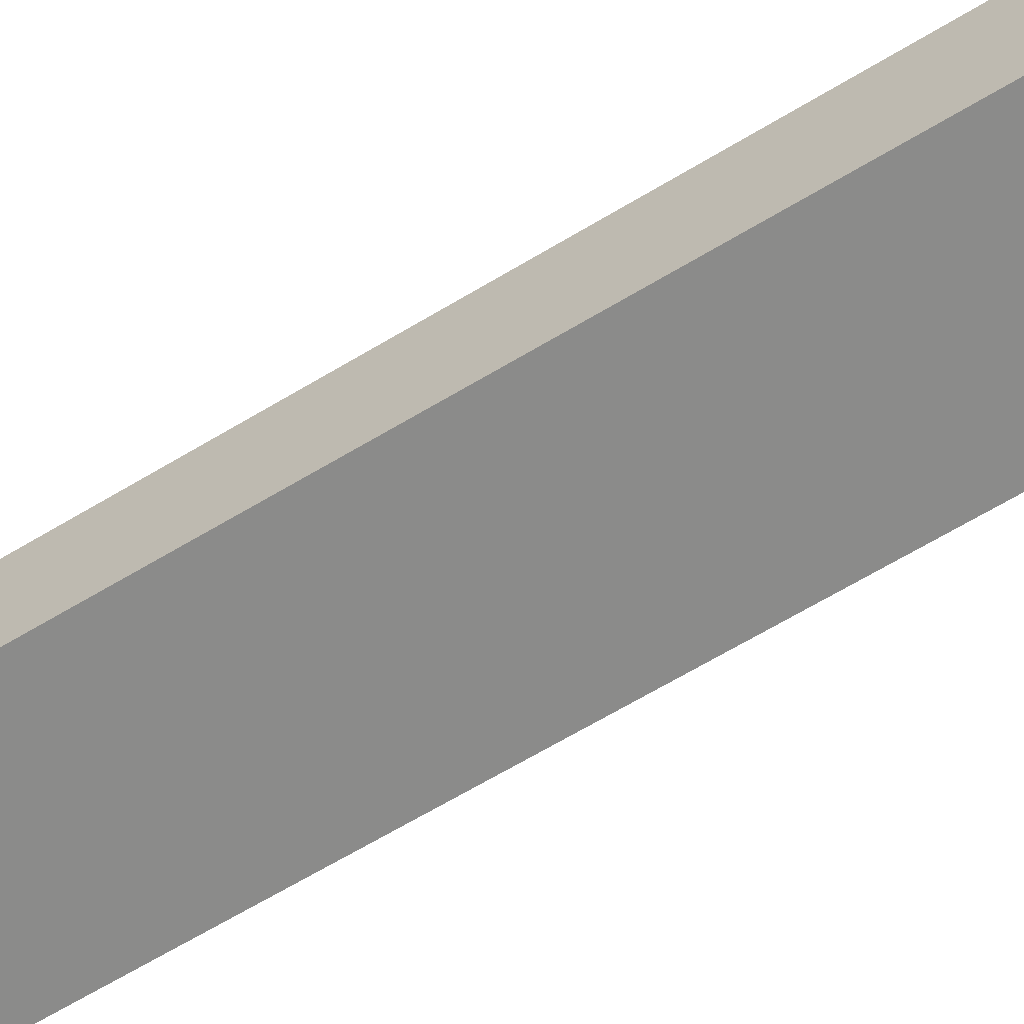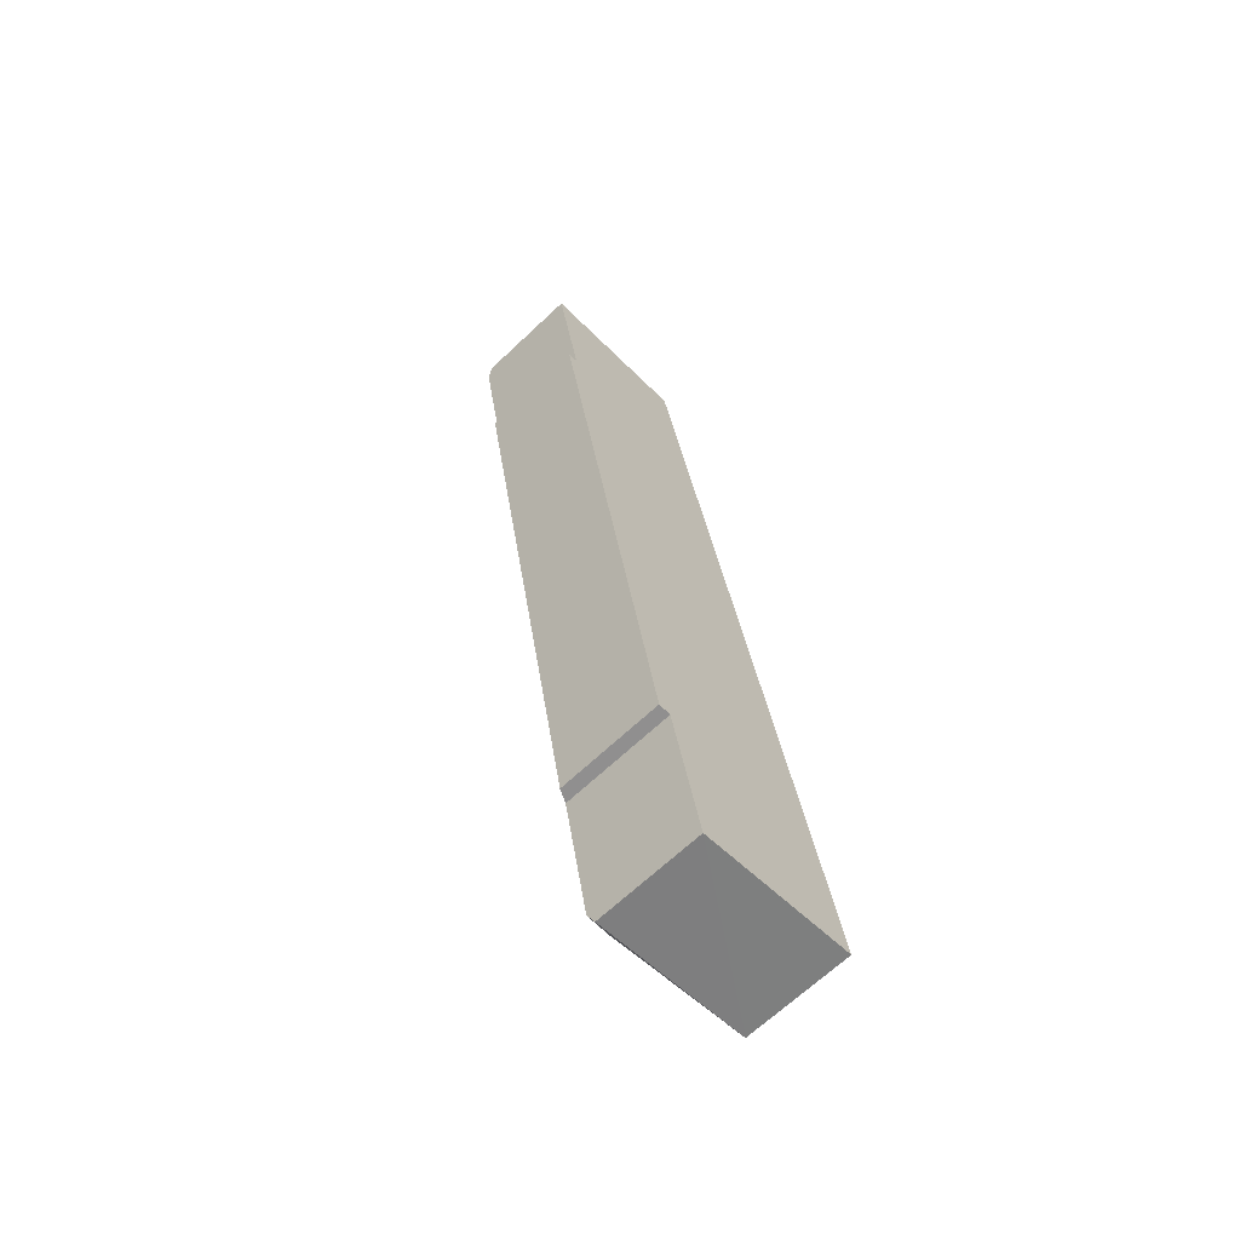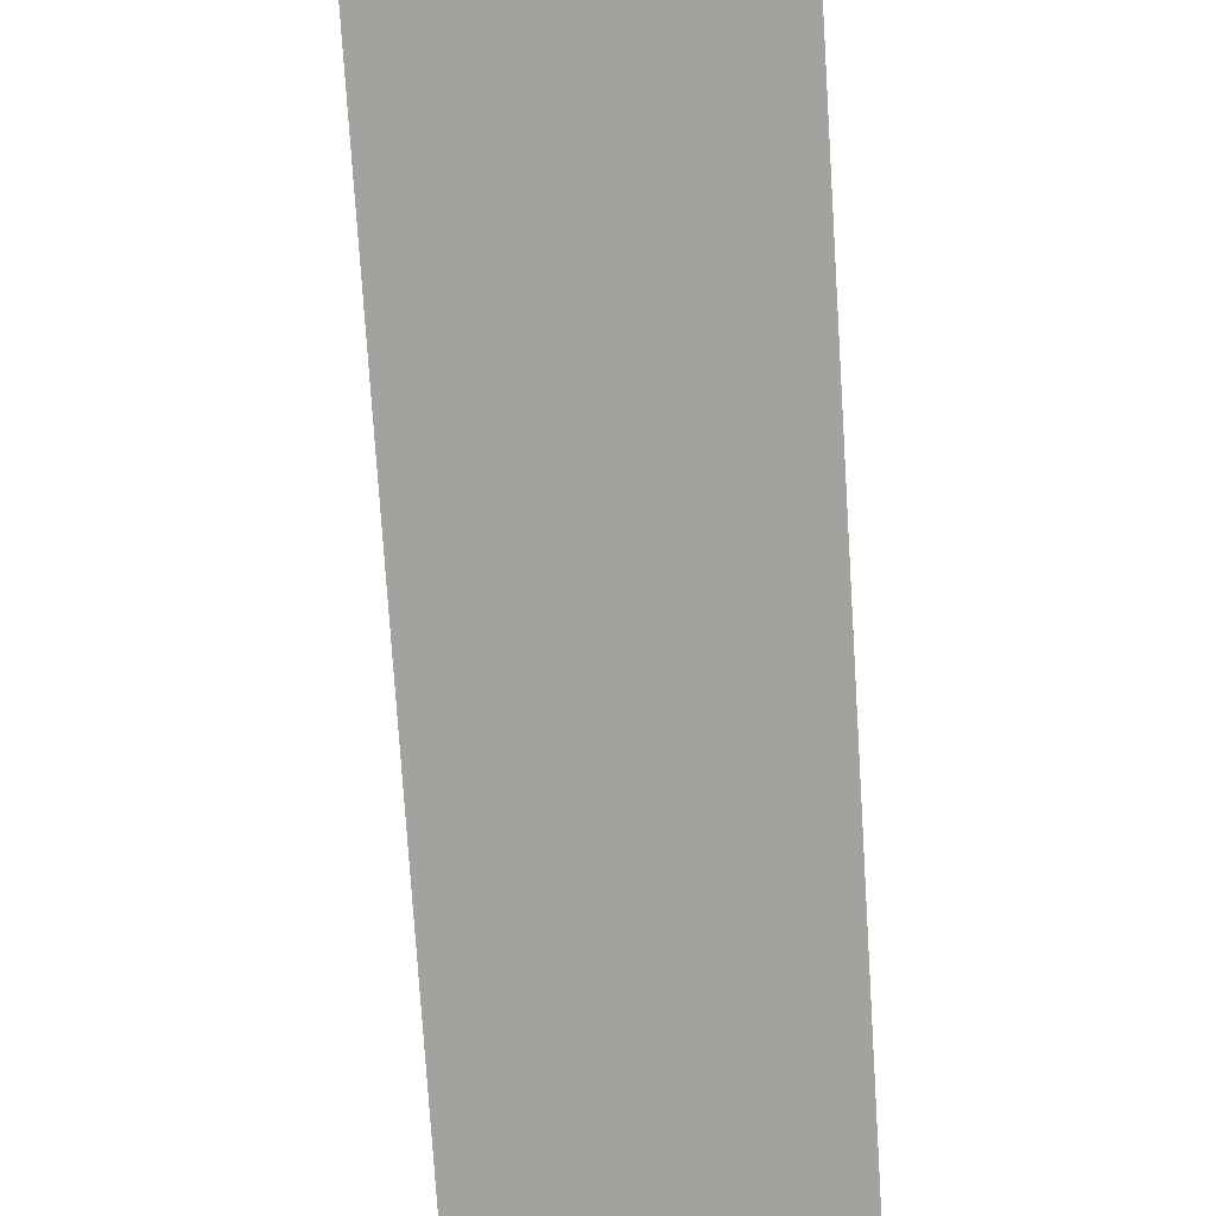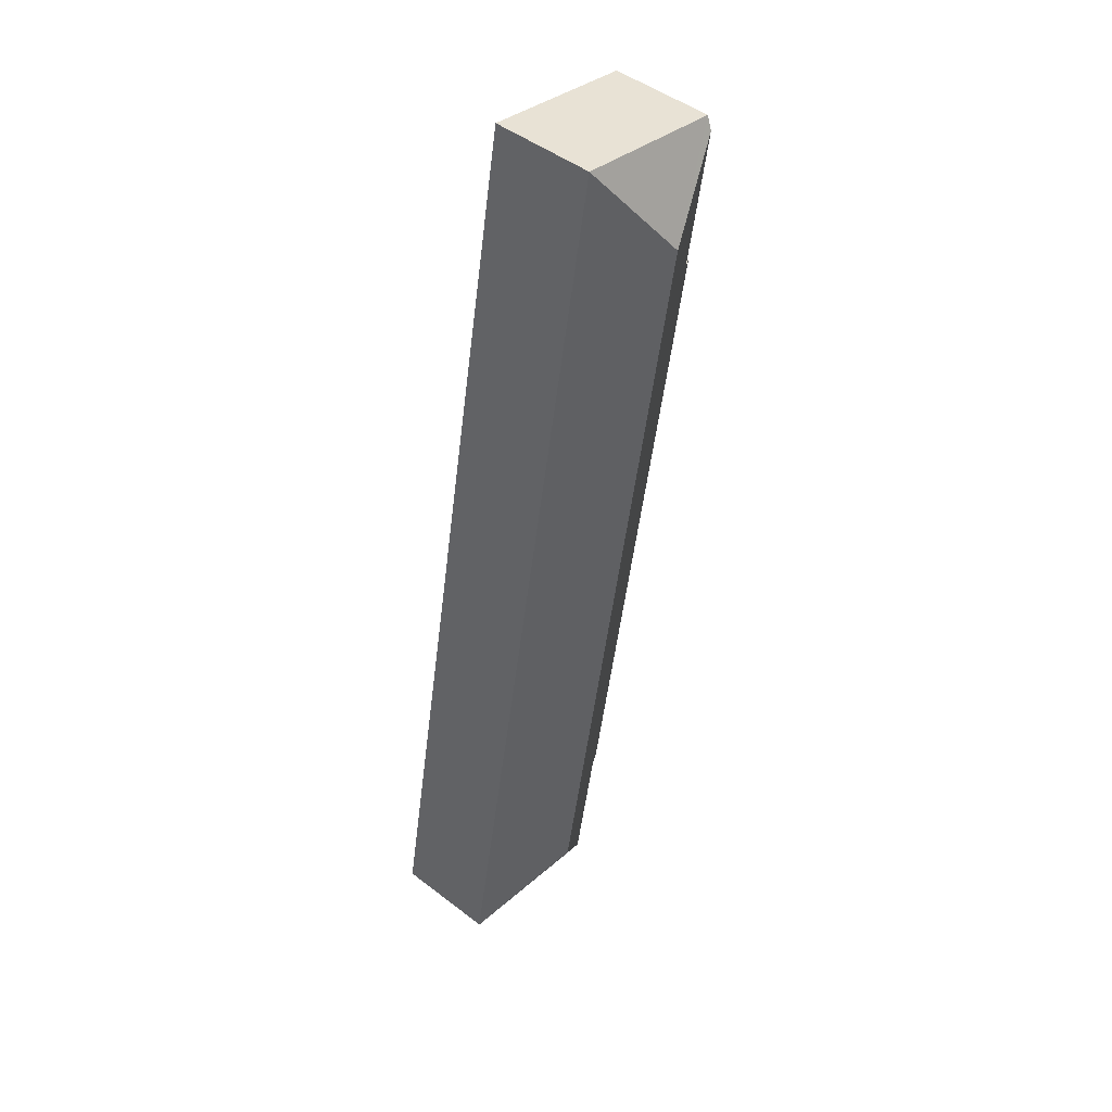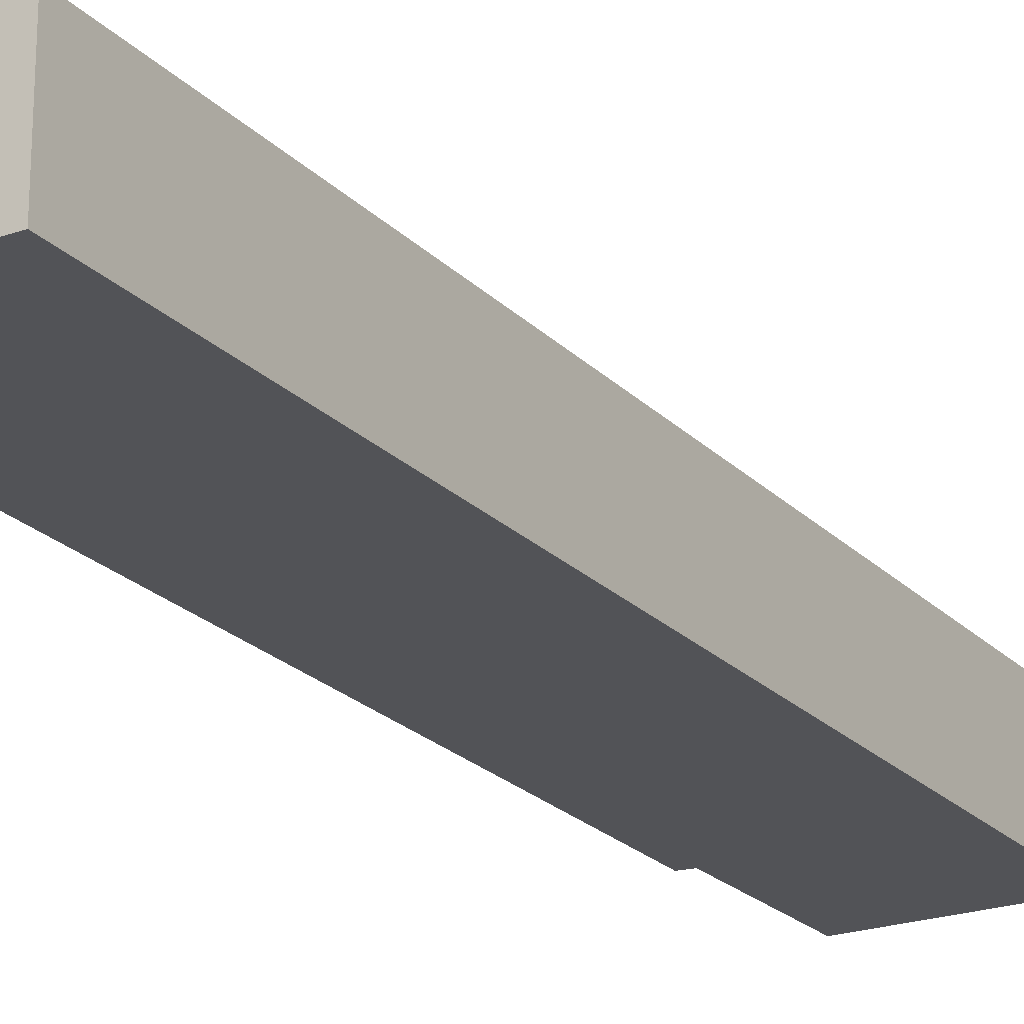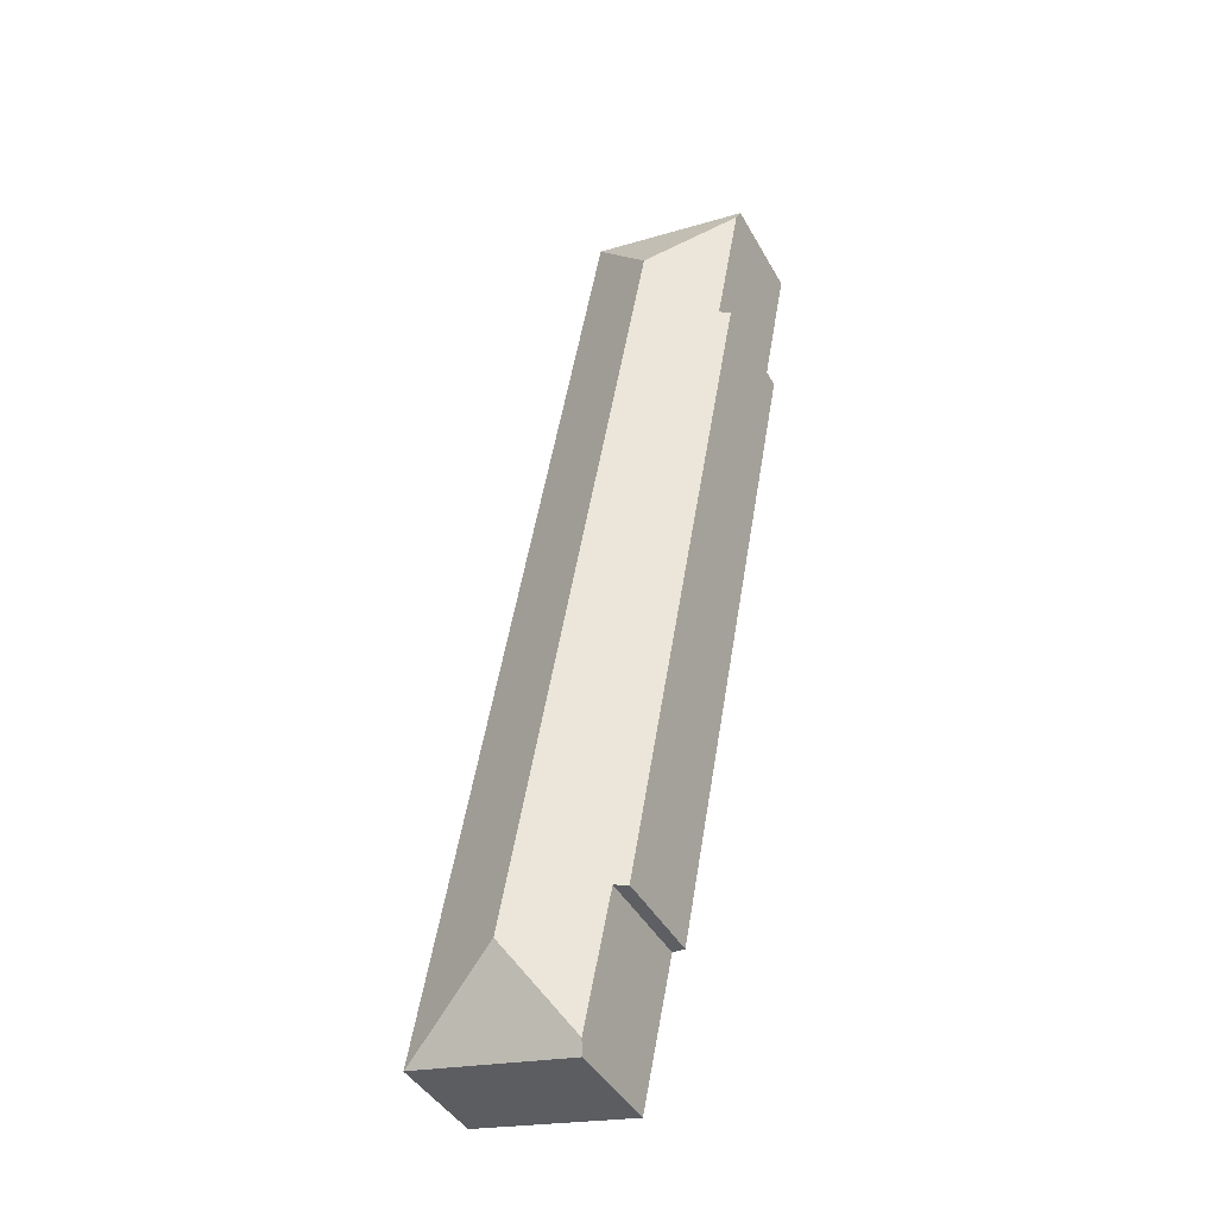
<metadata>
{"format":"obj","ext":"obj","renderer":"f3d","projection":"perspective","resolution":1024,"background":"white","views":[{"elev":-63.7,"azim":-68.8,"up":"+Y"},{"elev":-67.0,"azim":-46.6,"up":"+Z"},{"elev":-72.4,"azim":173.2,"up":"+Y"},{"elev":47.6,"azim":130.8,"up":"+Z"},{"elev":-22.3,"azim":20.7,"up":"+Y"},{"elev":-42.4,"azim":-152.9,"up":"+Z"}]}
</metadata>
<code>
v  3.255 5.261 -2.644
v  0.975 3.952 -5.343
v  0.085 3.96 -0.467
v  8.373 5.261 -30.23
v  5.244 3.932 -28.58
v  4.803 3.723 -28.6
v  6.196 3.96 -33.39
v  0.604 3.771 -5.426
v  0 3.732 2.285e-16
v  5.813 3.732 1.08
v  7.006 3.732 -5.348
v  10.92 3.732 -26.46
v  12.09 3.732 -32.76
v  12.07 3.743 -32.76
v  6.288 3.733 -33.86
v  6.288 2.073e-15 -33.86
v  5.244 1.75e-15 -28.58
v  6.196 2.045e-15 -33.39
v  0.604 3.322e-16 -5.426
v  4.803 1.751e-15 -28.6
v  0.975 3.272e-16 -5.343
v  0.085 2.86e-17 -0.467
v  0 0 0
v  12.07 2.006e-15 -32.76
v  12.09 2.006e-15 -32.76
v  5.813 -6.613e-17 1.08
v  7.006 3.275e-16 -5.348
v  10.92 1.62e-15 -26.46
g defaultobject
f 1 2 3
f 2 1 4
f 2 4 5
f 2 5 6
f 5 4 7
f 6 8 2
f 9 1 3
f 1 9 10
f 11 1 10
f 1 11 4
f 4 11 12
f 4 12 13
f 4 13 14
f 15 4 14
f 4 15 7
f 15 5 7
f 5 15 16
f 5 16 17
f 17 16 18
f 6 19 8
f 19 6 20
f 21 3 2
f 3 21 22
f 3 22 9
f 9 22 23
f 17 6 5
f 6 17 20
f 14 16 15
f 16 14 13
f 16 13 24
f 24 13 25
f 8 21 2
f 21 8 19
f 23 10 9
f 10 23 26
f 26 11 10
f 11 26 27
f 11 27 12
f 12 27 28
f 12 28 13
f 13 28 25
f 16 24 18
f 22 26 23
f 26 22 27
f 27 22 21
f 27 21 19
f 27 19 20
f 27 20 28
f 28 20 17
f 28 17 25
f 25 17 18
f 25 18 24

</code>
